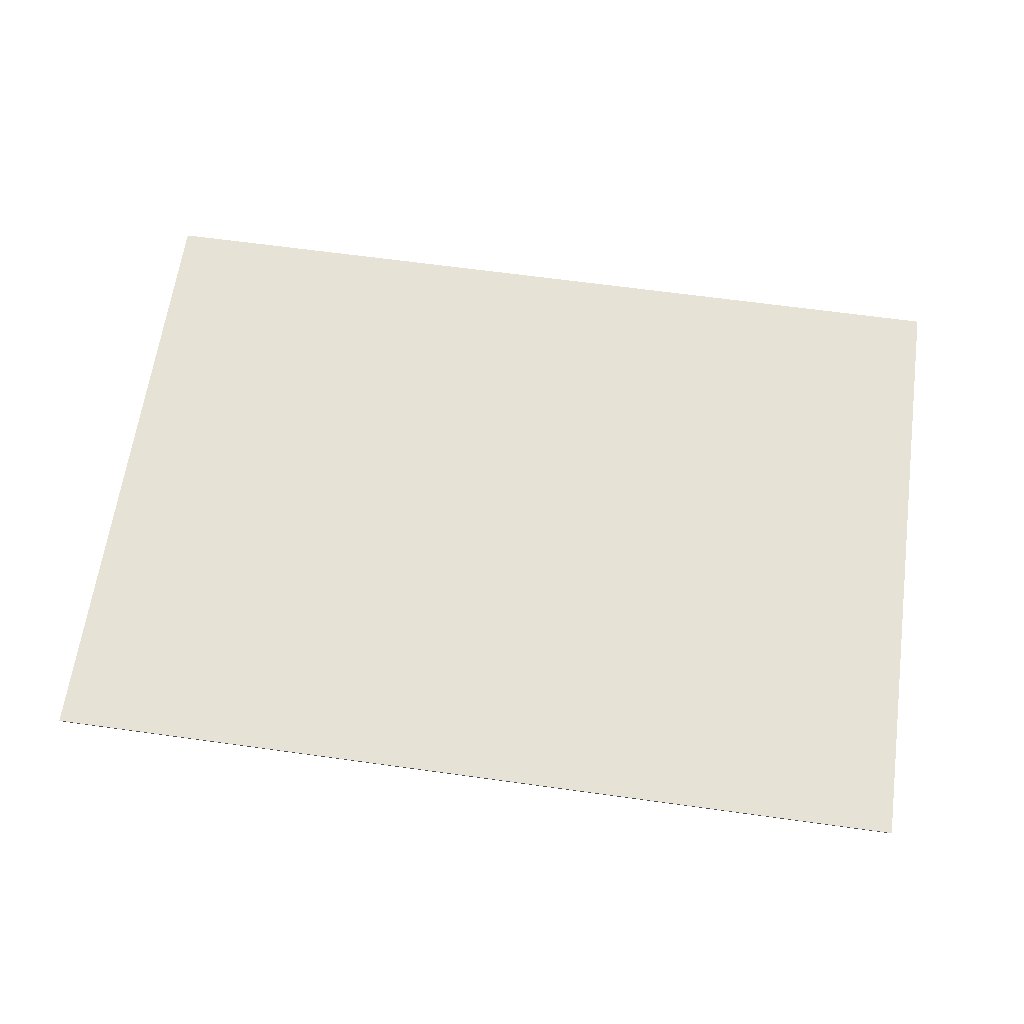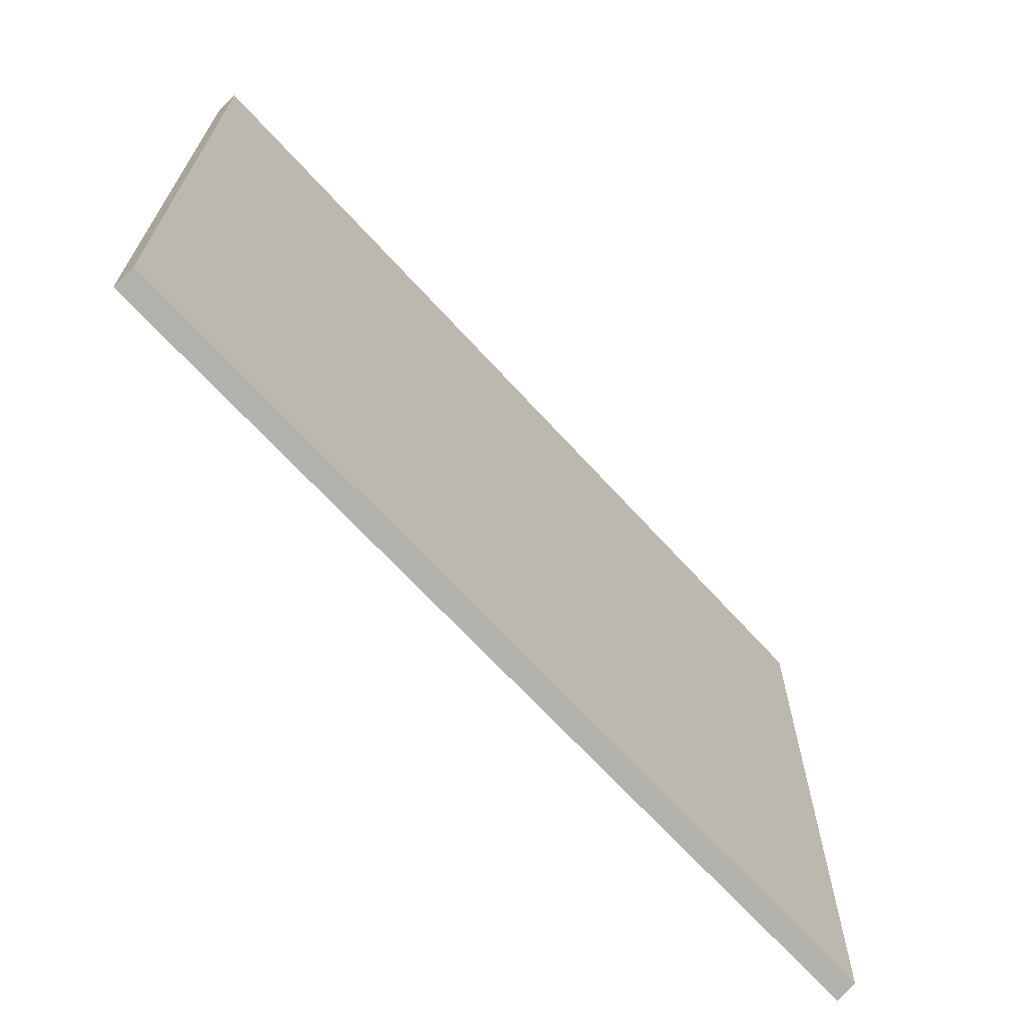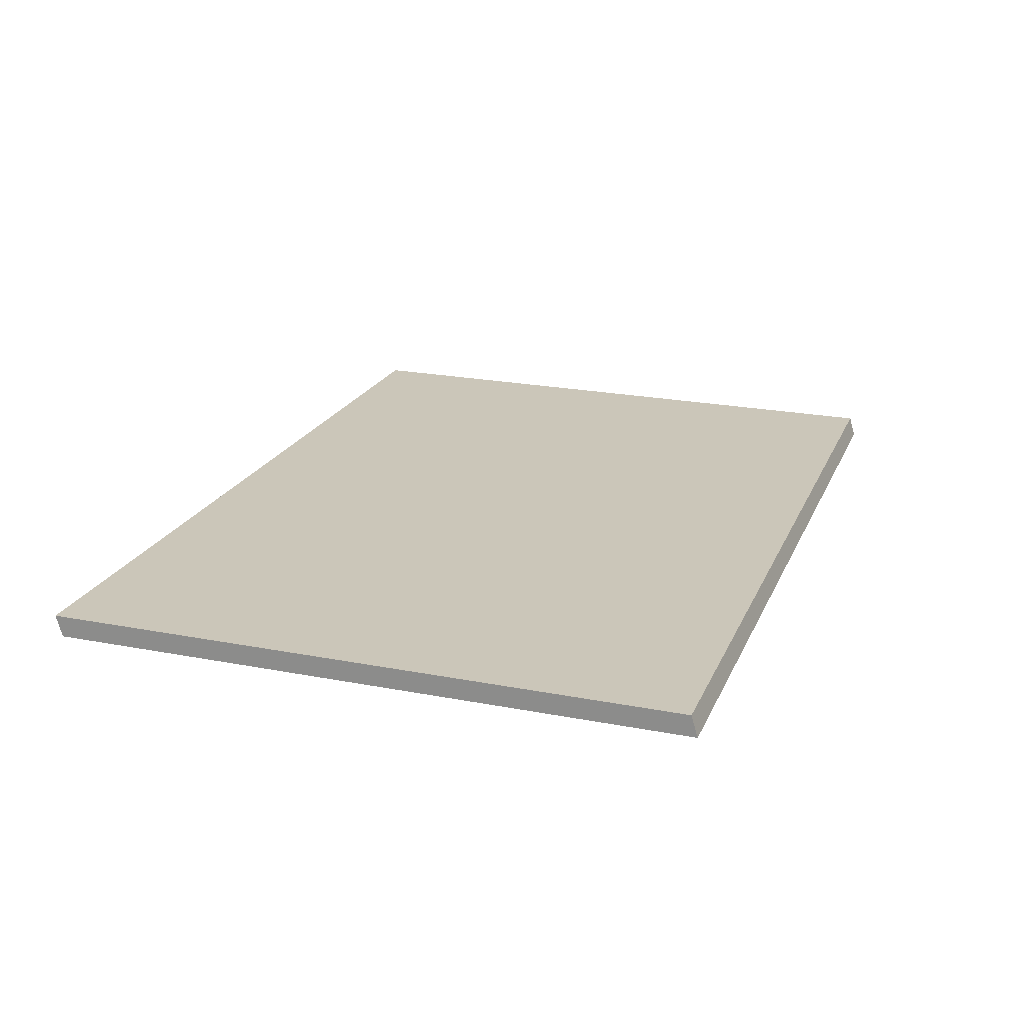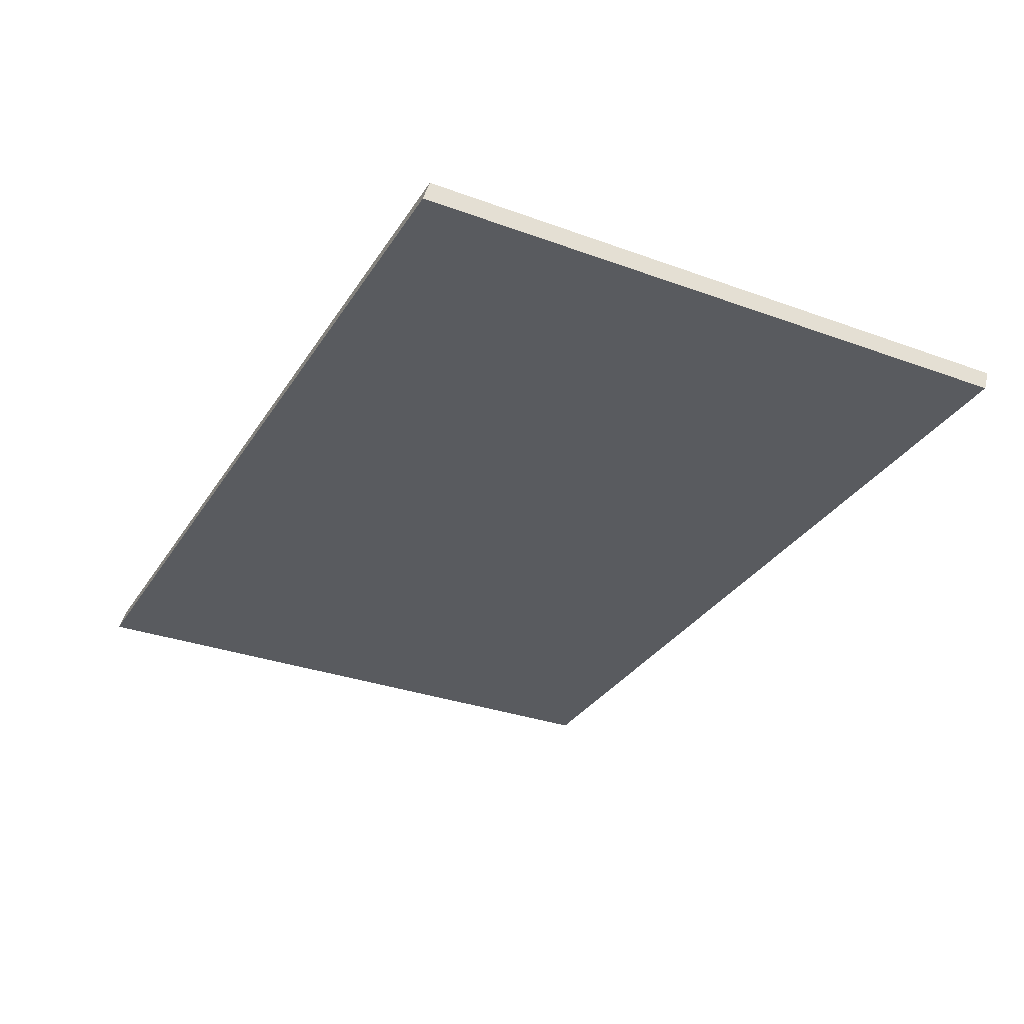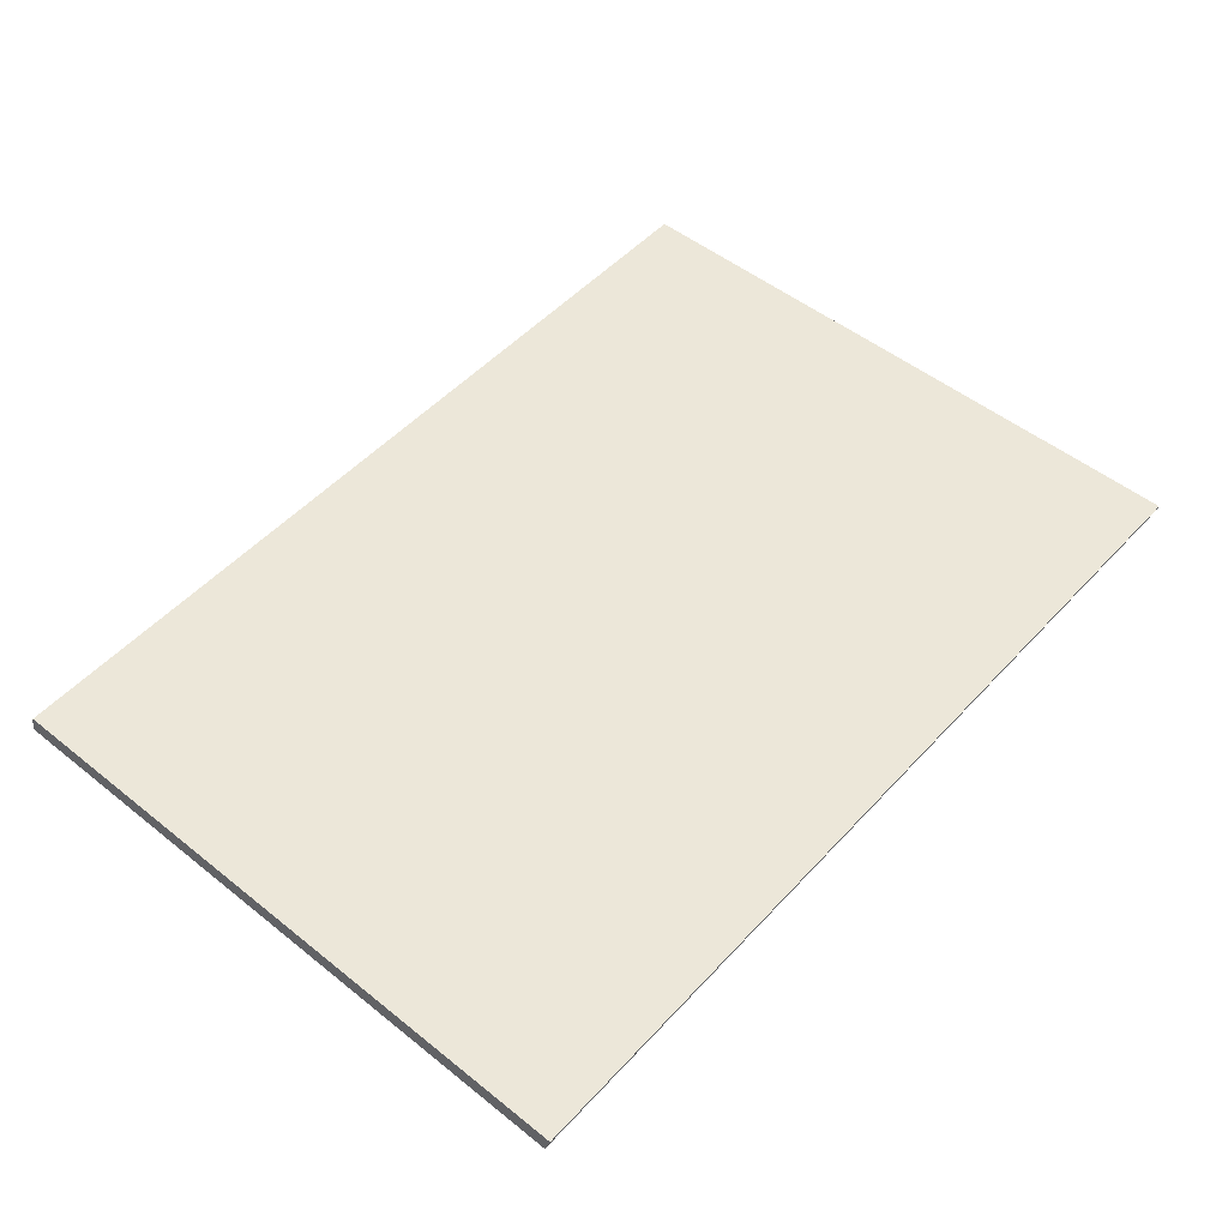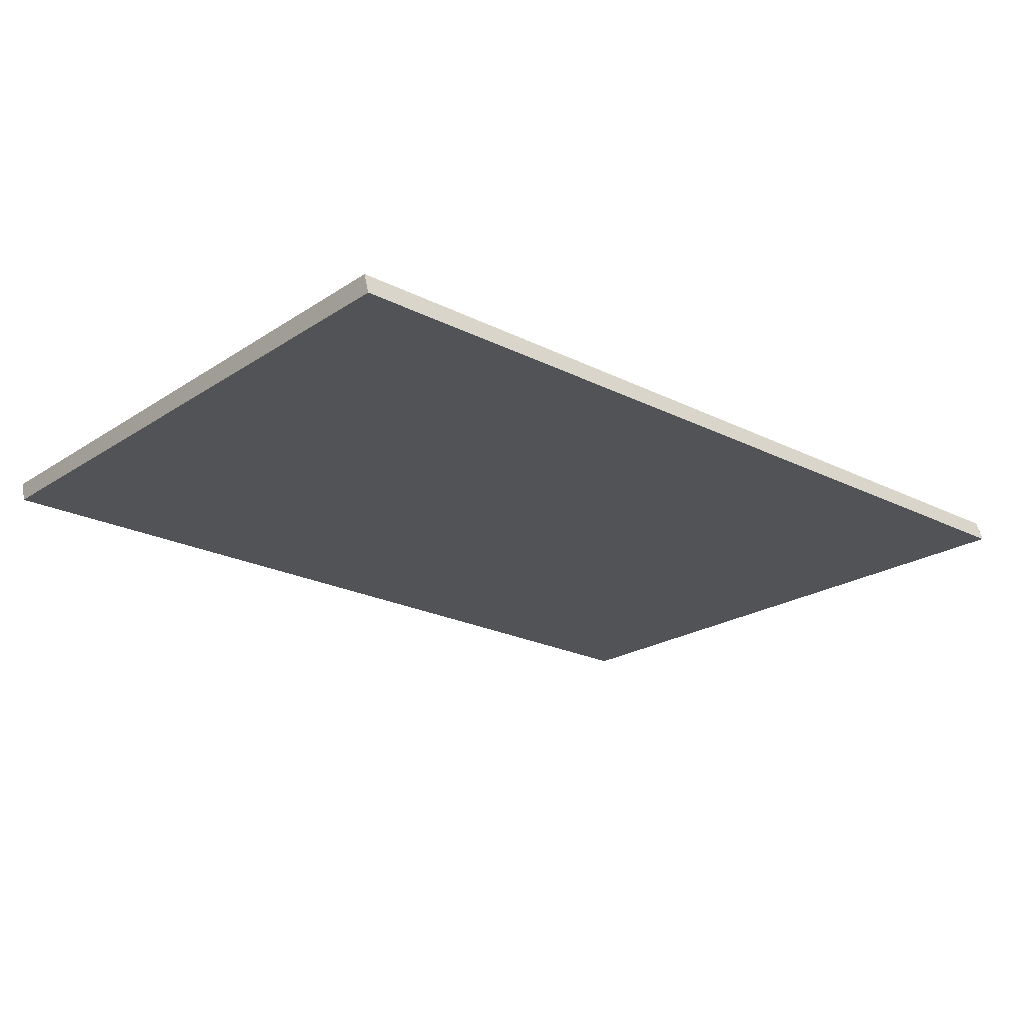
<metadata>
{"format":"obj","ext":"obj","renderer":"f3d","projection":"perspective","resolution":1024,"background":"white","views":[{"elev":63.8,"azim":-172.0,"up":"+Y"},{"elev":-67.7,"azim":-47.7,"up":"+Z"},{"elev":20.8,"azim":-71.5,"up":"+Y"},{"elev":-32.3,"azim":62.5,"up":"+Y"},{"elev":51.4,"azim":131.1,"up":"+Y"},{"elev":-22.4,"azim":-41.0,"up":"+Y"}]}
</metadata>
<code>
g default1
v -1039 -1071 1363
v 919.6 -1071 1363
v -1039 -1058 -35.39
v 919.6 -1058 -35.39
v -1039 -1105 -21.54
v 919.6 -1105 -21.54
v -1039 -1117 1377
v 919.6 -1117 1377
g group7 pasted__group2 pasted__pasted__group pasted__pasted__pasted__pCube1 polySurface2 polySurface1
f 1 2 4 3
f 3 4 6 5
f 5 6 8 7
f 7 8 2 1
f 2 8 6 4
f 7 1 3 5

</code>
